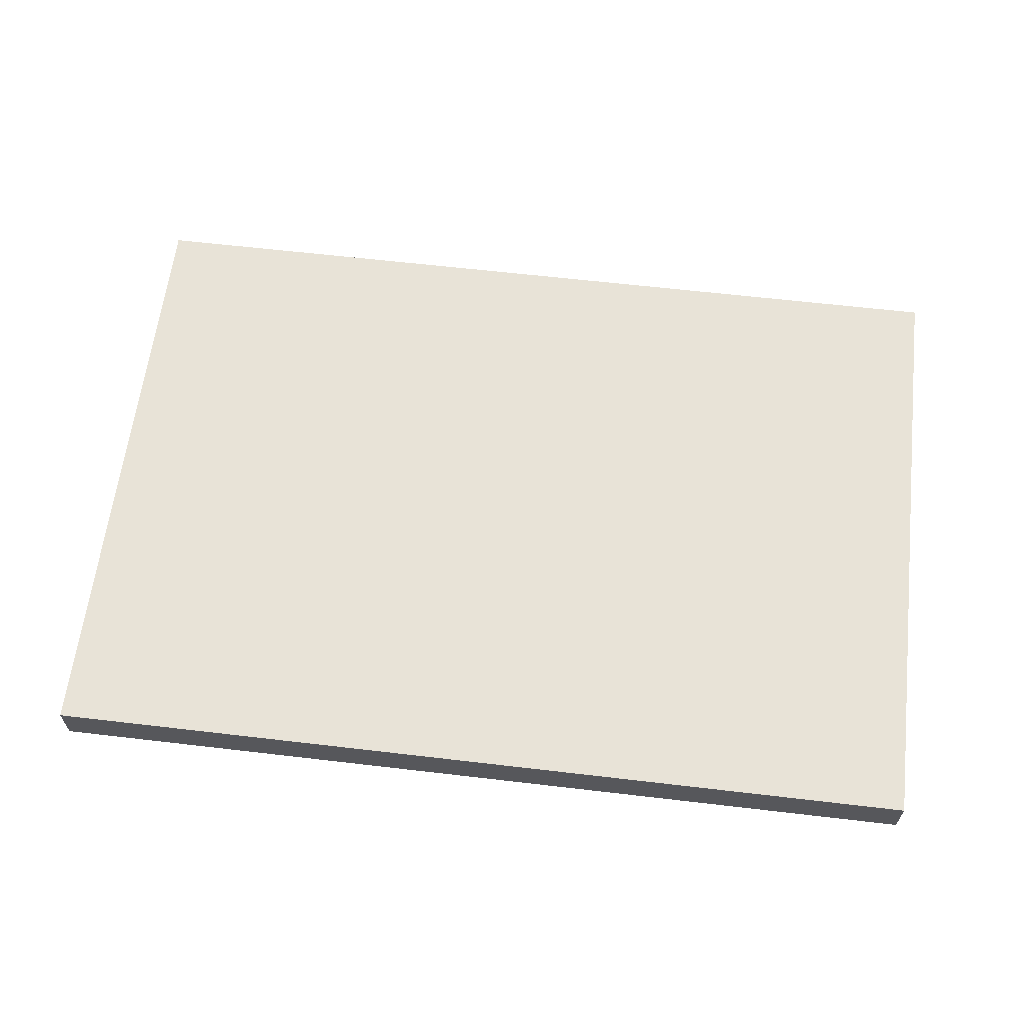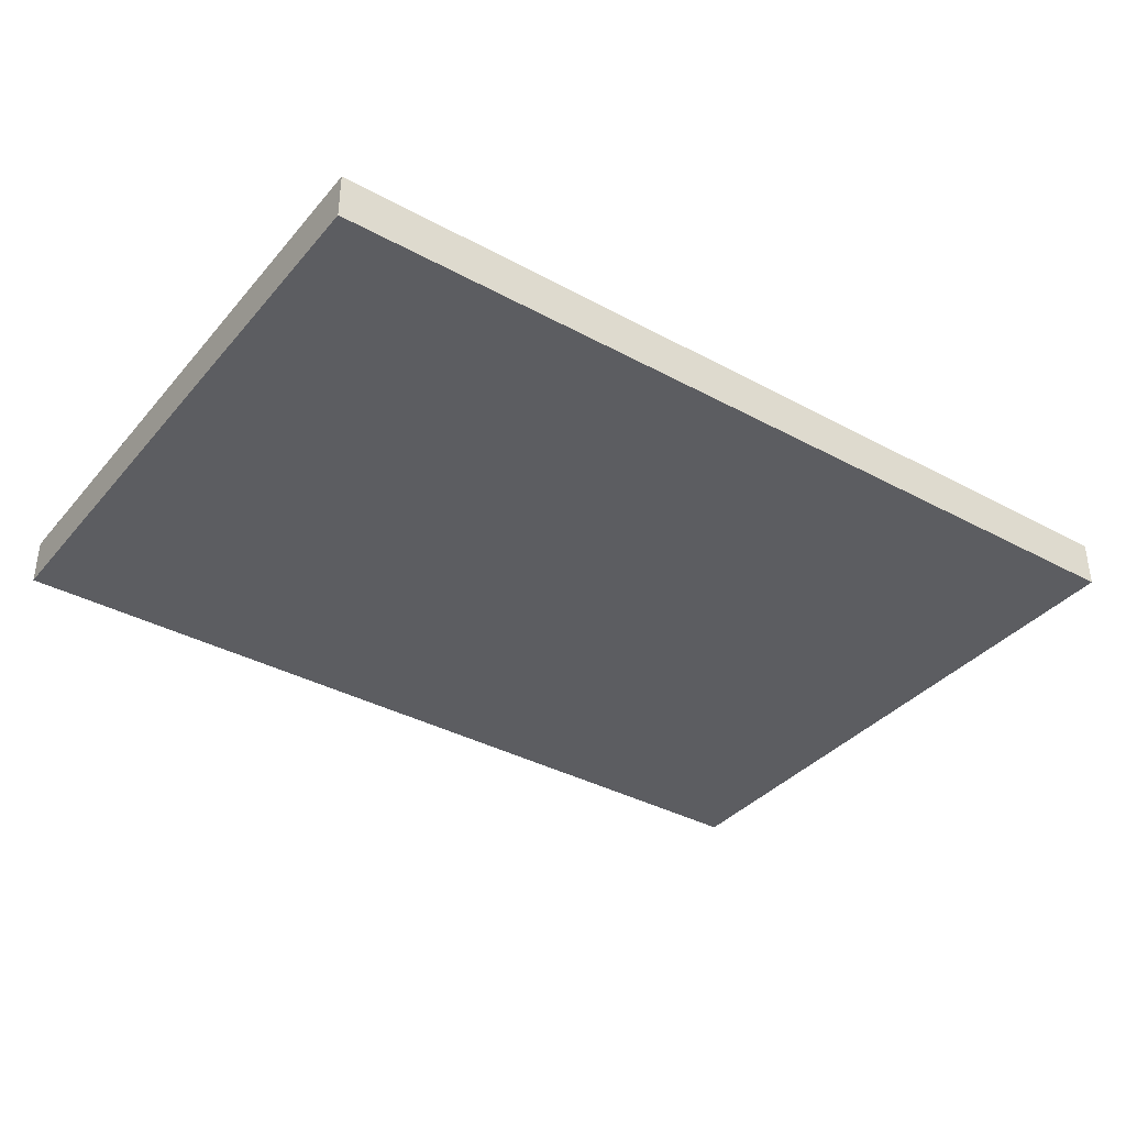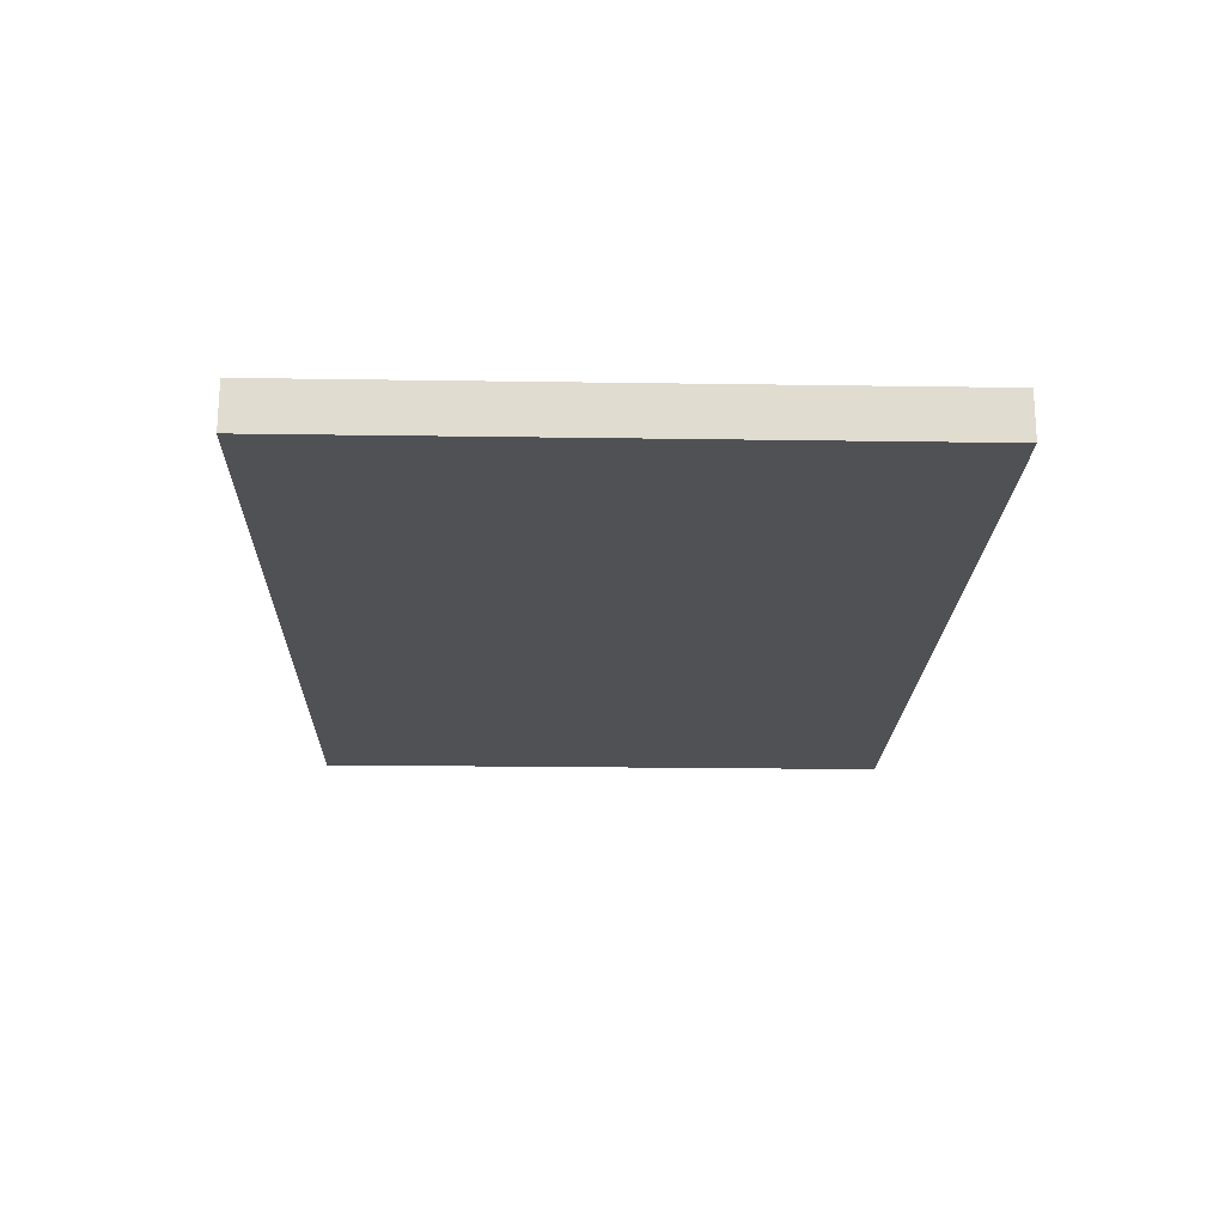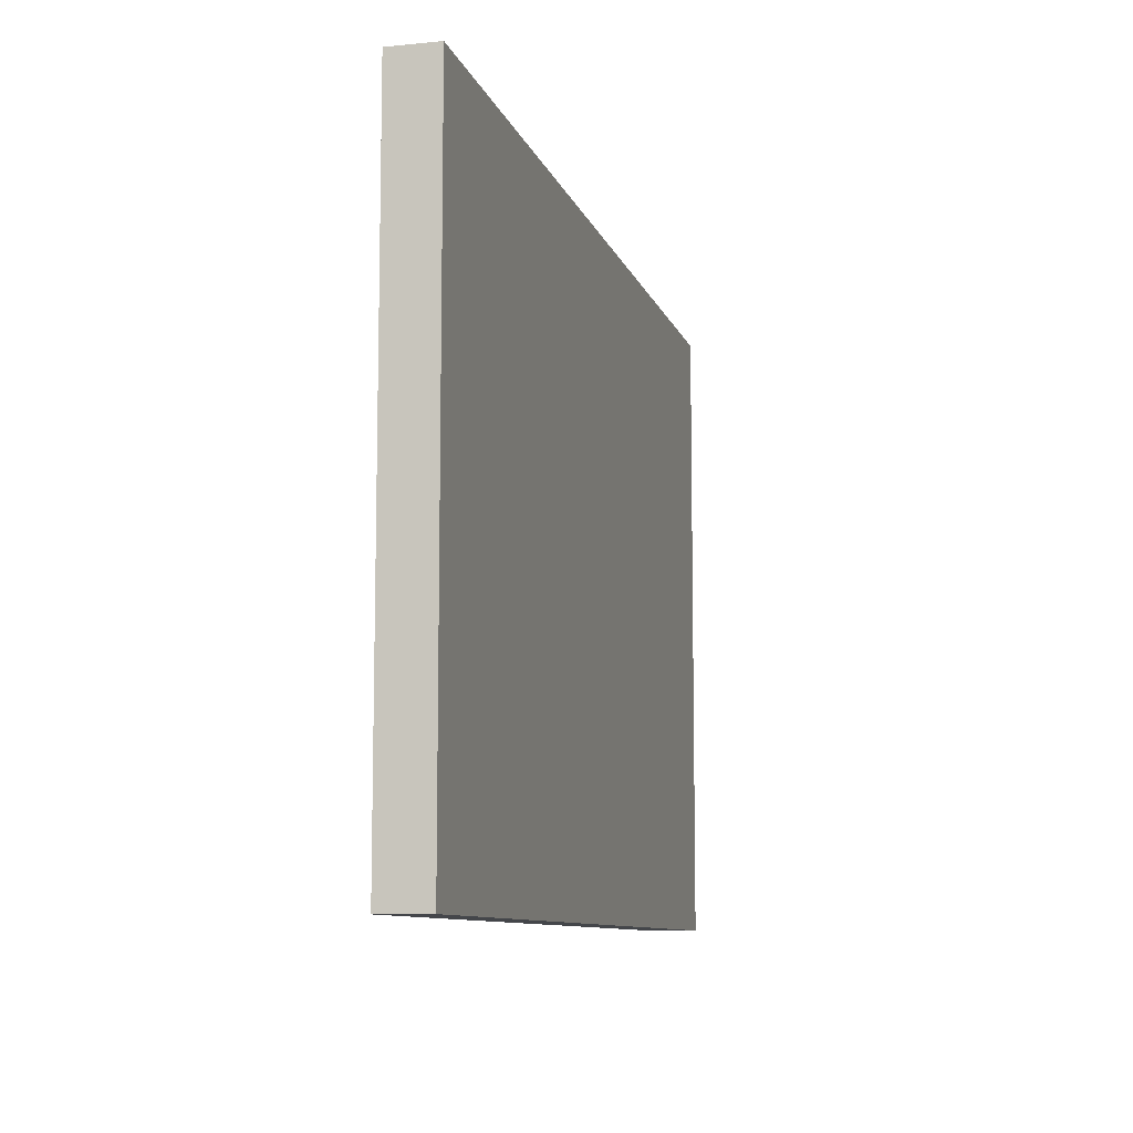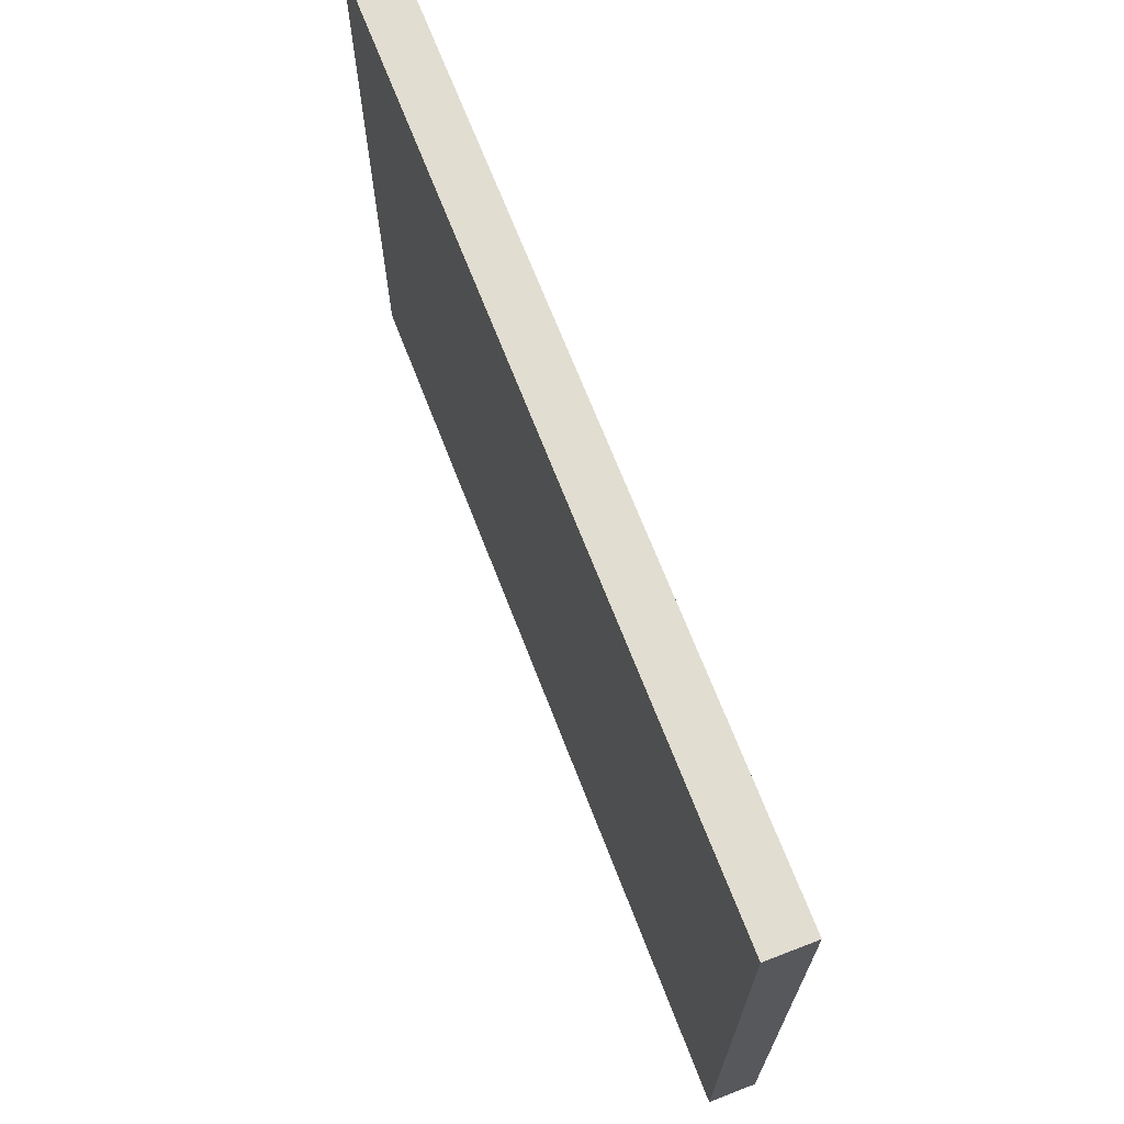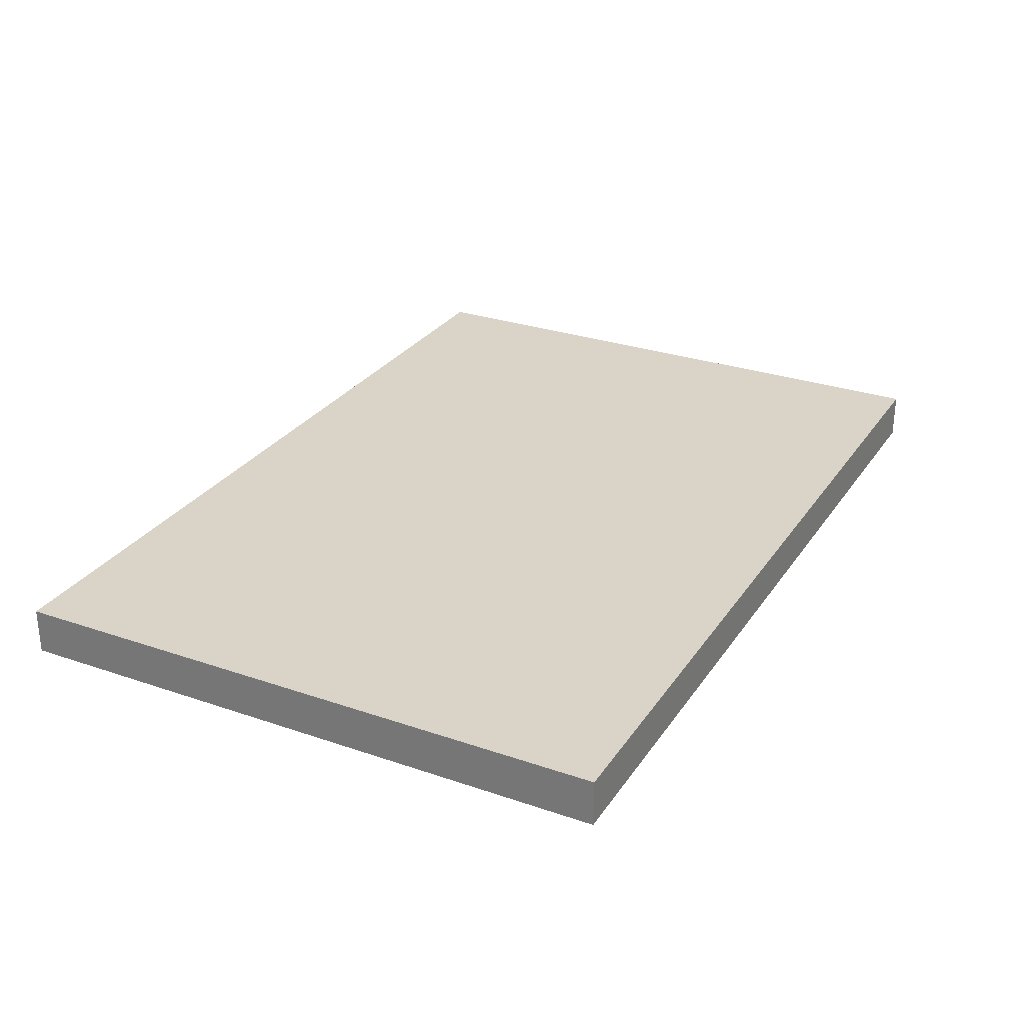
<metadata>
{"format":"obj","ext":"obj","renderer":"f3d","projection":"perspective","resolution":1024,"background":"white","views":[{"elev":62.2,"azim":-173.2,"up":"+Z"},{"elev":-36.8,"azim":-35.1,"up":"+Z"},{"elev":-20.2,"azim":-91.6,"up":"+Z"},{"elev":-9.4,"azim":104.4,"up":"+Y"},{"elev":68.4,"azim":-111.1,"up":"+Y"},{"elev":28.5,"azim":117.3,"up":"+Z"}]}
</metadata>
<code>
g default
v 15.09 0.03719 12.18
v 24.09 0.03719 12.18
v 15.09 6.316 12.18
v 24.09 6.316 12.18
v 15.09 6.316 11.71
v 24.09 6.316 11.71
v 15.09 0.03719 11.71
v 24.09 0.03719 11.71
g polySurface348 polySurface145
f 4 3 2
f 2 3 1
f 6 5 4
f 4 5 3
f 8 7 6
f 6 7 5
f 2 1 8
f 8 1 7
f 6 4 8
f 8 4 2
f 3 5 1
f 1 5 7

</code>
